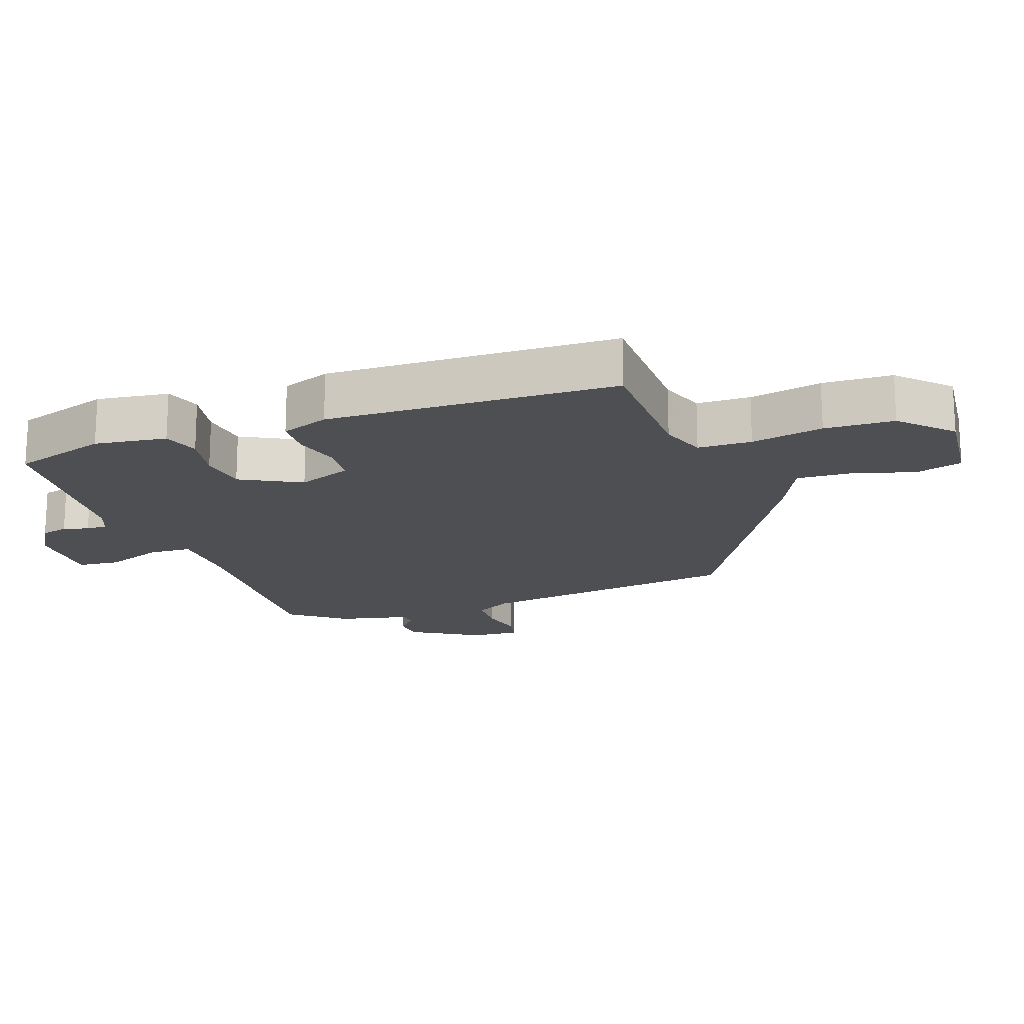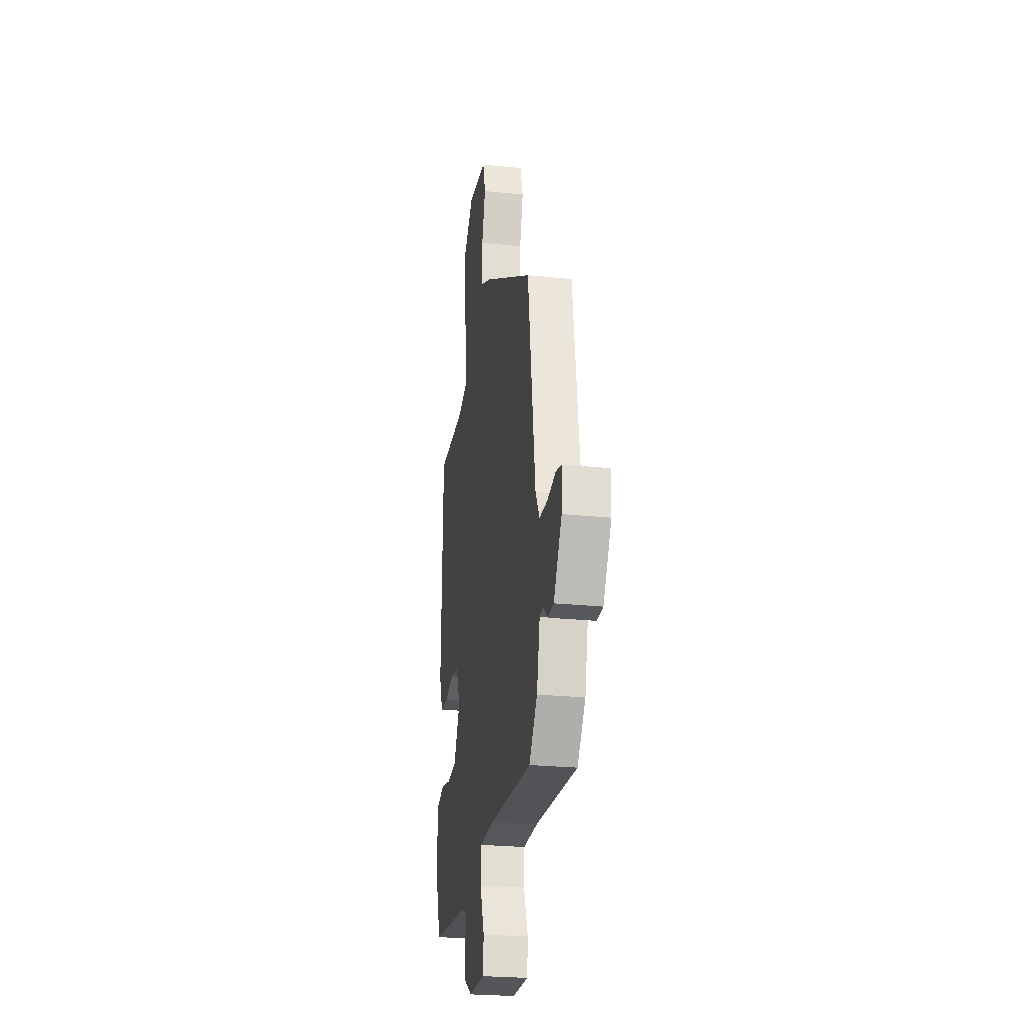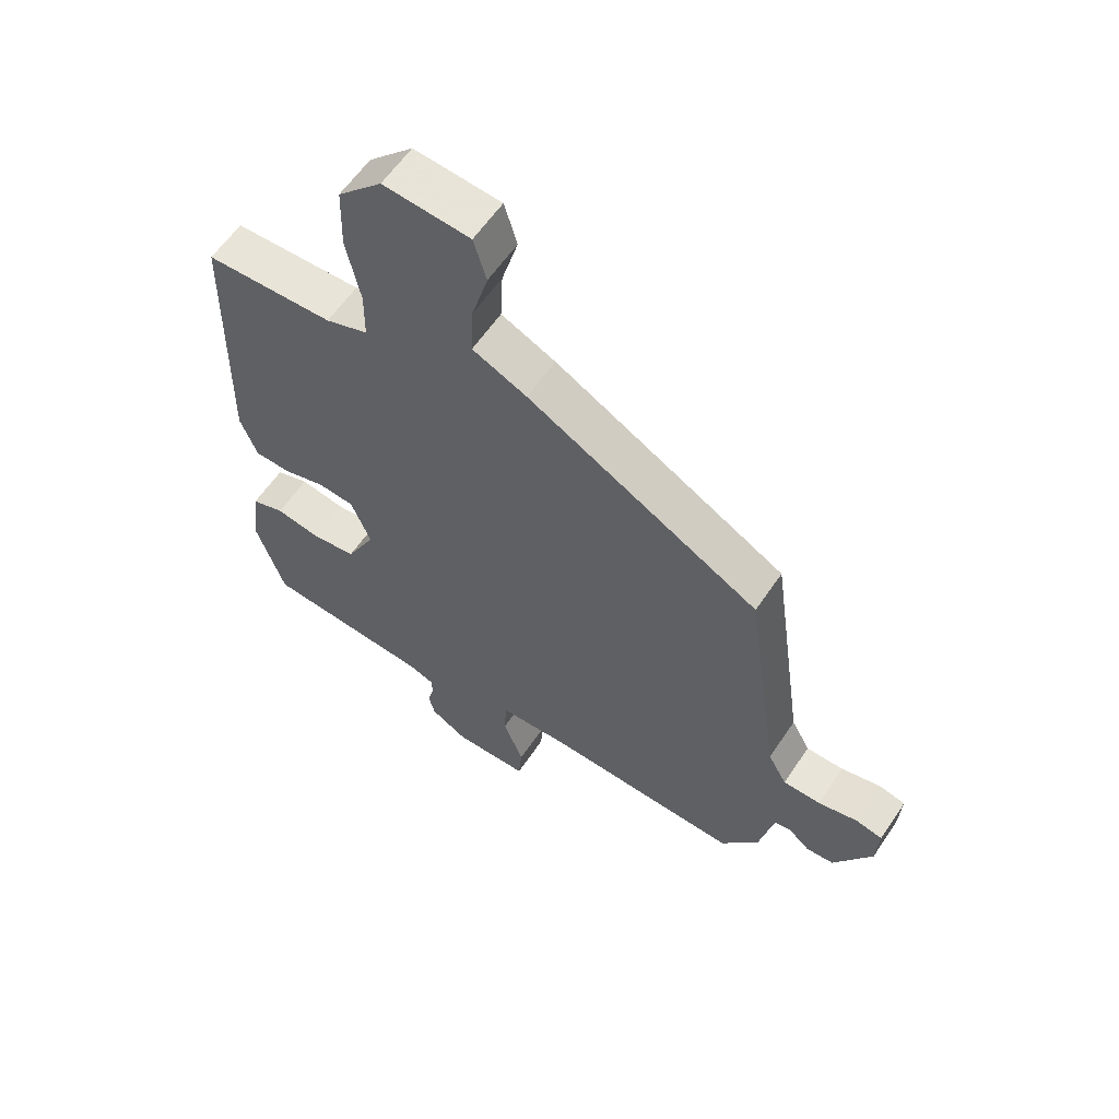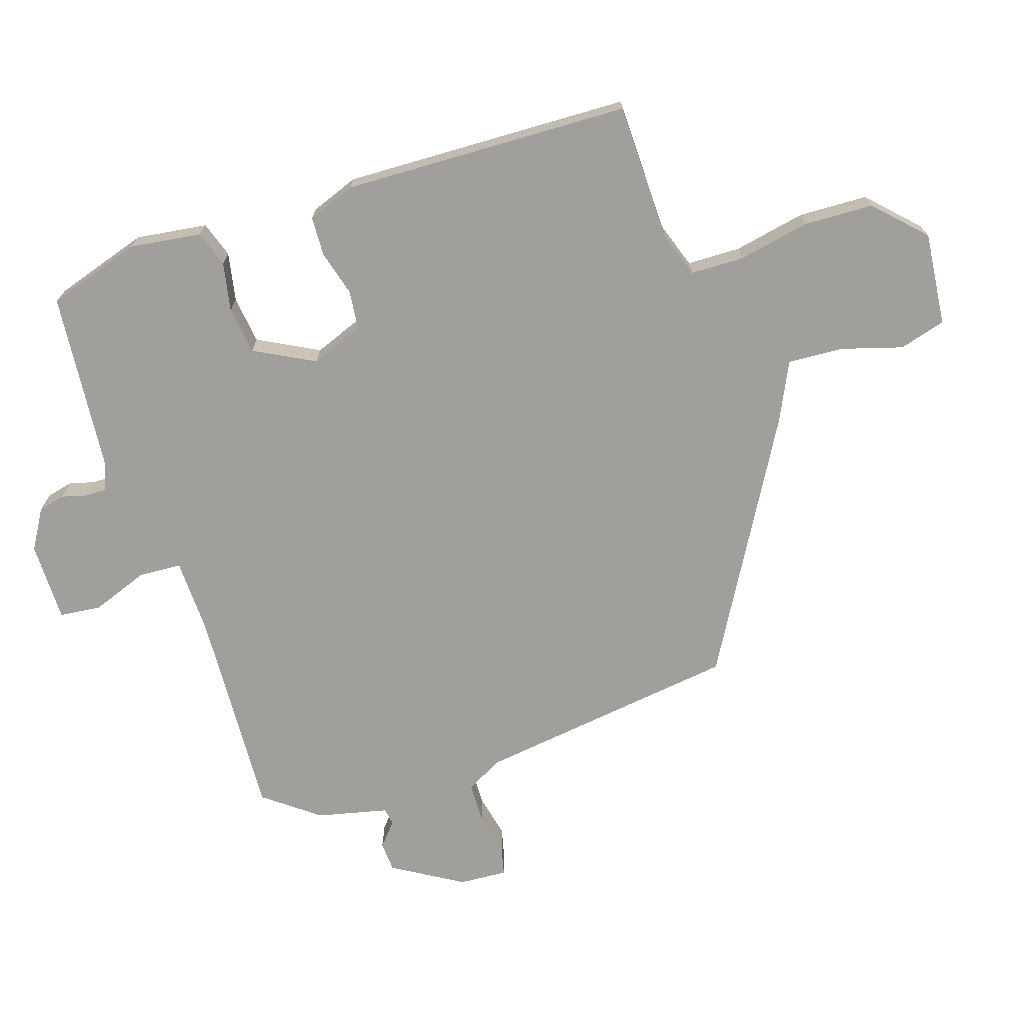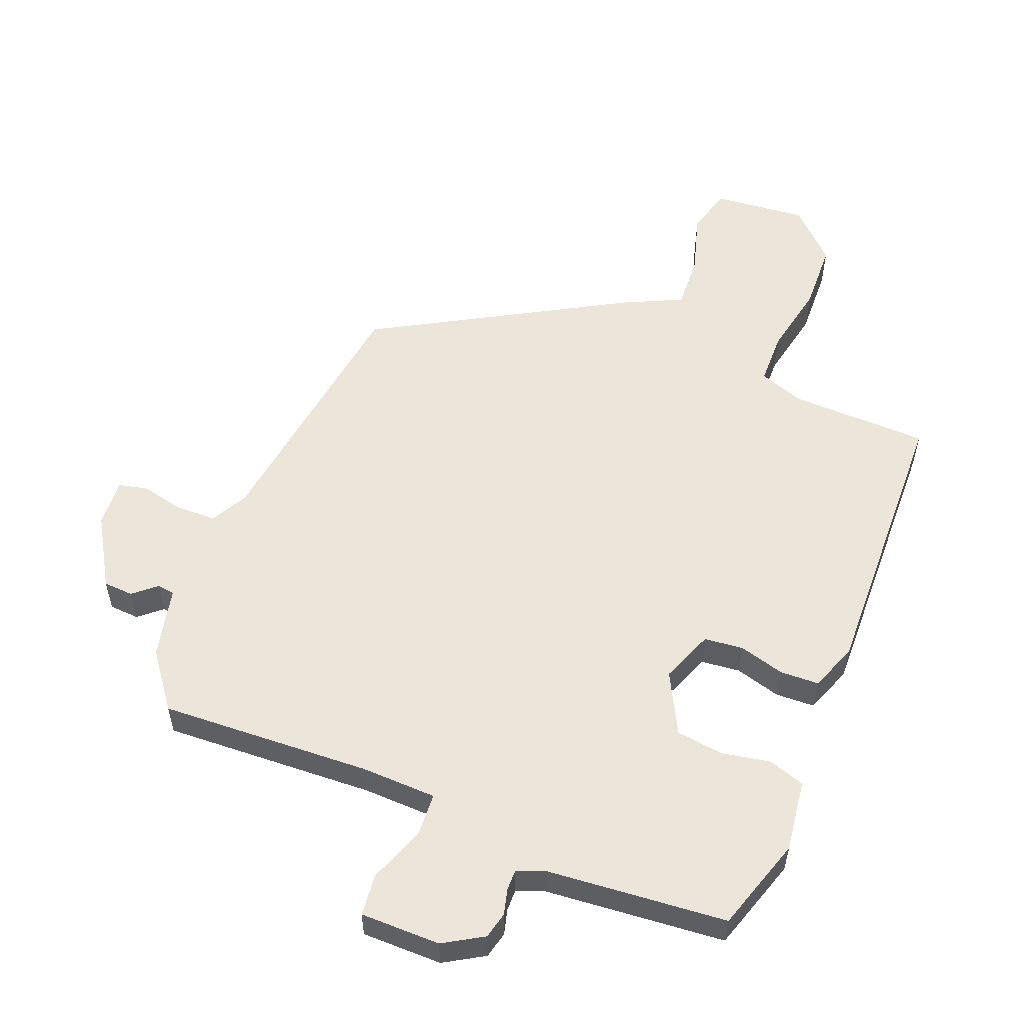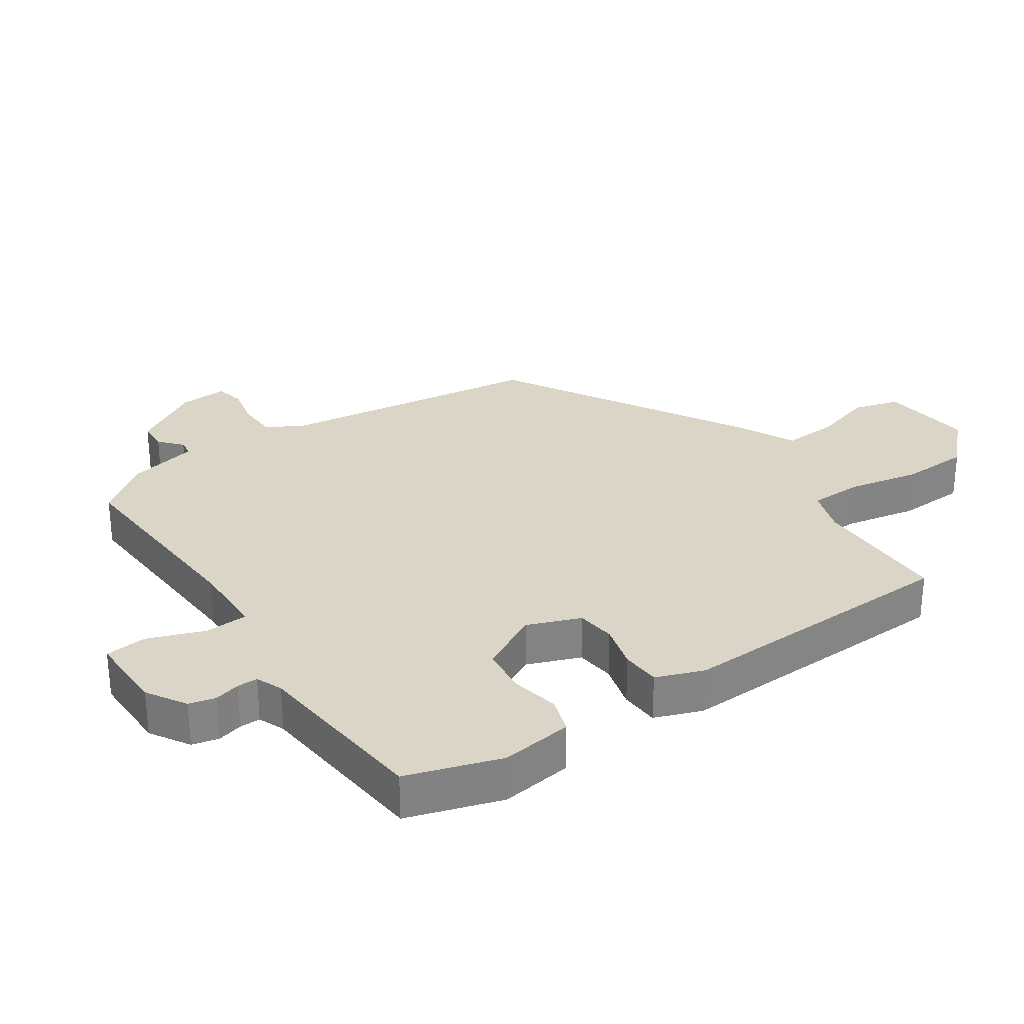
<metadata>
{"format":"obj","ext":"obj","renderer":"f3d","projection":"perspective","resolution":1024,"background":"white","views":[{"elev":-17.8,"azim":-70.9,"up":"+Y"},{"elev":-24.7,"azim":80.3,"up":"+Z"},{"elev":59.8,"azim":33.8,"up":"+Z"},{"elev":-71.2,"azim":-72.5,"up":"+Y"},{"elev":55.6,"azim":-158.6,"up":"+Y"},{"elev":29.0,"azim":-124.9,"up":"+Y"}]}
</metadata>
<code>
v -0.479 0.07 -0.501
v -0.526 0.07 -0.357
v -0.512 0.07 -0.247
v -0.457 0.07 -0.228
v -0.382 0.07 -0.242
v -0.309 0.07 -0.232
v -0.261 0.07 -0.139
v -0.293 0.07 -0.058
v -0.353 0.07 -0.052
v -0.423 0.07 -0.072
v -0.483 0.07 -0.07
v -0.511 0.07 0.003
v -0.501 0.07 0.445
v -0.289 0.07 0.451
v -0.219 0.07 0.476
v -0.218 0.07 0.558
v -0.241 0.07 0.668
v -0.238 0.07 0.774
v -0.165 0.07 0.847
v -0.022 0.07 0.834
v -0.001 0.07 0.763
v -0.028 0.07 0.669
v -0.032 0.07 0.584
v 0.058 0.07 0.542
v 0.441 0.07 0.327
v 0.499 0.07 -0.077
v 0.53 0.07 -0.133
v 0.592 0.07 -0.134
v 0.658 0.07 -0.119
v 0.702 0.07 -0.129
v 0.698 0.07 -0.203
v 0.635 0.07 -0.31
v 0.589 0.07 -0.313
v 0.554 0.07 -0.283
v 0.527 0.07 -0.287
v 0.503 0.07 -0.396
v 0.44 0.07 -0.48
v 0.116 0.07 -0.466
v 0 0.07 -0.47
v -0.003 0.07 -0.536
v 0.03 0.07 -0.623
v 0.024 0.07 -0.687
v -0.099 0.07 -0.688
v -0.16 0.07 -0.652
v -0.17 0.07 -0.611
v -0.16 0.07 -0.572
v -0.16 0.07 -0.54
v -0.201 0.07 -0.524
v -0.479 0 -0.501
v -0.526 0 -0.357
v -0.512 0 -0.247
v -0.457 0 -0.228
v -0.382 0 -0.242
v -0.309 0 -0.232
v -0.261 0 -0.139
v -0.293 0 -0.058
v -0.353 0 -0.052
v -0.423 0 -0.072
v -0.483 0 -0.07
v -0.511 0 0.003
v -0.501 0 0.445
v -0.289 0 0.451
v -0.219 0 0.476
v -0.218 0 0.558
v -0.241 0 0.668
v -0.238 0 0.774
v -0.165 0 0.847
v -0.022 0 0.834
v -0.001 0 0.763
v -0.028 0 0.669
v -0.032 0 0.584
v 0.058 0 0.542
v 0.441 0 0.327
v 0.499 0 -0.077
v 0.53 0 -0.133
v 0.592 0 -0.134
v 0.658 0 -0.119
v 0.702 0 -0.129
v 0.698 0 -0.203
v 0.635 0 -0.31
v 0.589 0 -0.313
v 0.554 0 -0.283
v 0.527 0 -0.287
v 0.503 0 -0.396
v 0.44 0 -0.48
v 0.116 0 -0.466
v 0 0 -0.47
v -0.003 0 -0.536
v 0.03 0 -0.623
v 0.024 0 -0.687
v -0.099 0 -0.688
v -0.16 0 -0.652
v -0.17 0 -0.611
v -0.16 0 -0.572
v -0.16 0 -0.54
v -0.201 0 -0.524
f 44 45 46
f 43 44 46
f 42 43 46
f 41 42 46
f 40 41 46
f 39 40 46 47
f 35 36 37 38
f 35 38 39
f 32 33 34
f 31 32 34
f 30 31 34
f 29 30 34
f 28 29 34
f 27 28 34 35
f 26 27 35 39
f 39 47 48
f 26 39 48
f 25 26 48
f 24 25 48
f 23 24 48
f 20 21 22
f 19 20 22
f 18 19 22
f 17 18 22
f 16 17 22
f 12 13 14
f 11 12 14
f 10 11 14
f 9 10 14
f 8 9 14 15
f 7 8 15
f 3 4 5
f 2 3 5
f 1 2 5
f 48 1 5
f 48 5 6
f 22 23 48
f 16 22 48
f 15 16 48
f 7 15 48
f 6 7 48
f 94 93 92
f 94 92 91
f 94 91 90
f 94 90 89
f 94 89 88
f 95 94 88 87
f 86 85 84 83
f 87 86 83
f 82 81 80
f 82 80 79
f 82 79 78
f 82 78 77
f 82 77 76
f 83 82 76 75
f 87 83 75 74
f 96 95 87
f 96 87 74
f 96 74 73
f 96 73 72
f 96 72 71
f 70 69 68
f 70 68 67
f 70 67 66
f 70 66 65
f 70 65 64
f 62 61 60
f 62 60 59
f 62 59 58
f 62 58 57
f 63 62 57 56
f 63 56 55
f 53 52 51
f 53 51 50
f 53 50 49
f 53 49 96
f 54 53 96
f 96 71 70
f 96 70 64
f 96 64 63
f 96 63 55
f 96 55 54
f 1 49 50 2
f 2 50 51 3
f 3 51 52 4
f 4 52 53 5
f 5 53 54 6
f 6 54 55 7
f 7 55 56 8
f 8 56 57 9
f 9 57 58 10
f 10 58 59 11
f 11 59 60 12
f 12 60 61 13
f 13 61 62 14
f 14 62 63 15
f 15 63 64 16
f 16 64 65 17
f 17 65 66 18
f 18 66 67 19
f 19 67 68 20
f 20 68 69 21
f 21 69 70 22
f 22 70 71 23
f 23 71 72 24
f 24 72 73 25
f 25 73 74 26
f 26 74 75 27
f 27 75 76 28
f 28 76 77 29
f 29 77 78 30
f 30 78 79 31
f 31 79 80 32
f 32 80 81 33
f 33 81 82 34
f 34 82 83 35
f 35 83 84 36
f 36 84 85 37
f 37 85 86 38
f 38 86 87 39
f 39 87 88 40
f 40 88 89 41
f 41 89 90 42
f 42 90 91 43
f 43 91 92 44
f 44 92 93 45
f 45 93 94 46
f 46 94 95 47
f 47 95 96 48
f 48 96 49 1

</code>
